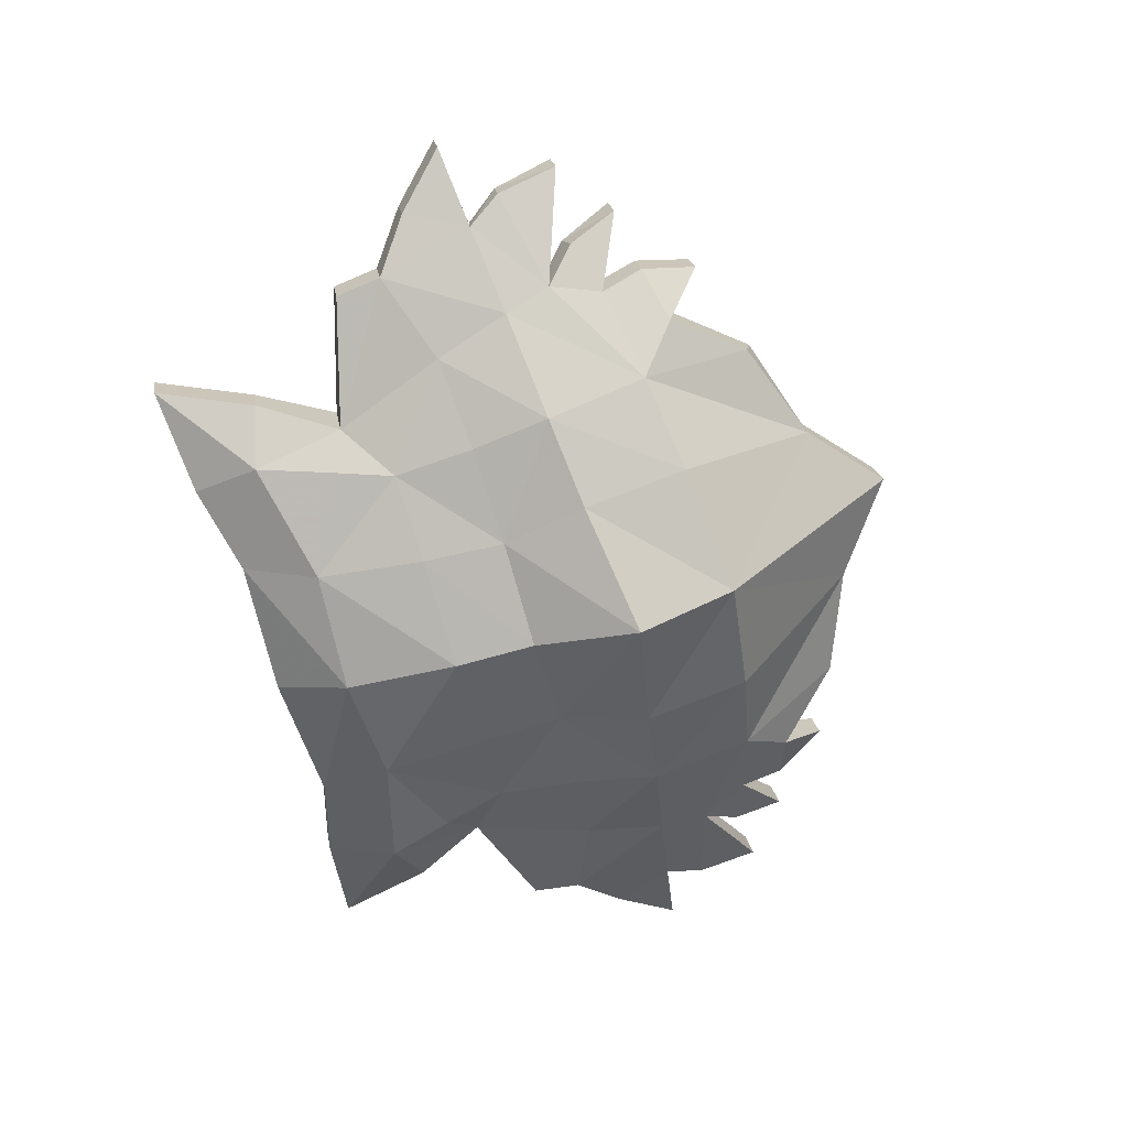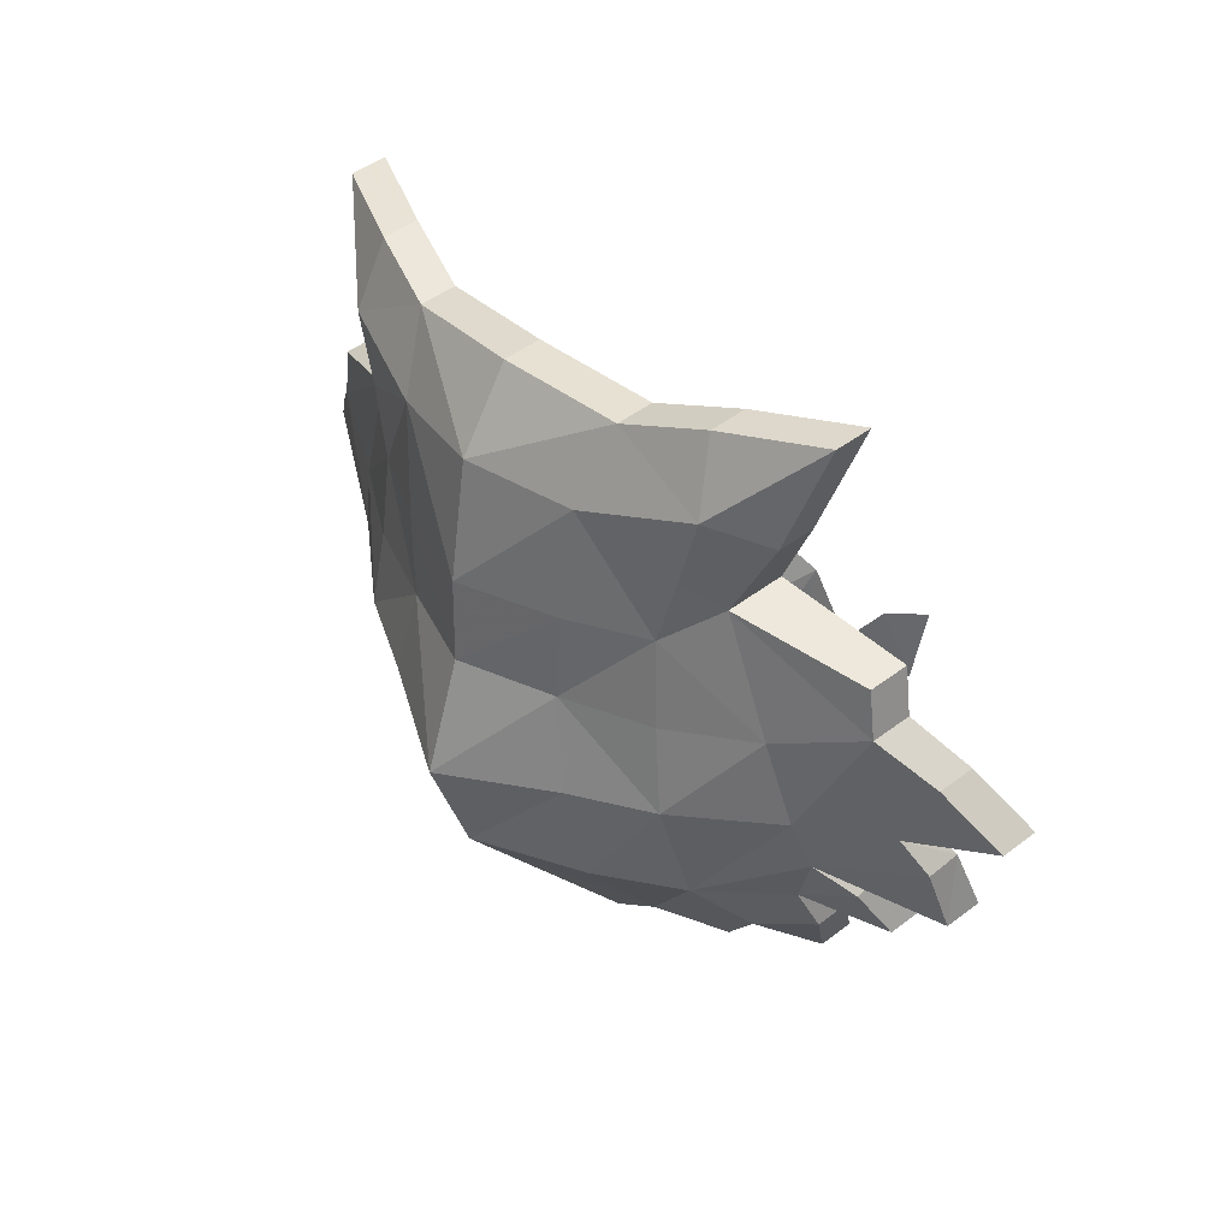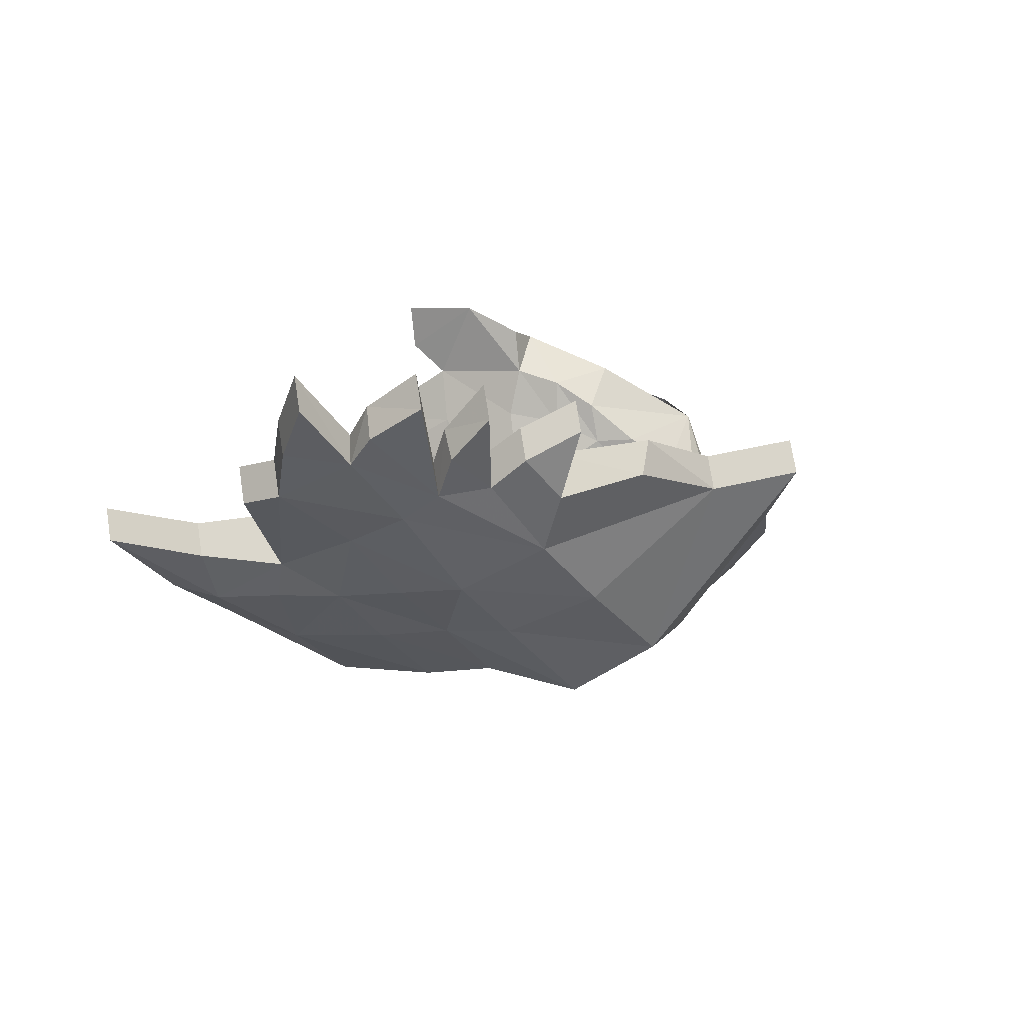
<metadata>
{"format":"obj","ext":"obj","renderer":"f3d","projection":"perspective","resolution":1024,"background":"white","views":[{"elev":-68.0,"azim":106.5,"up":"+Y"},{"elev":33.6,"azim":48.4,"up":"+Z"},{"elev":-12.8,"azim":117.4,"up":"+Y"}]}
</metadata>
<code>
g common_face_female_2417
v -0.212 -3.482 74.71
v 0.2971 -3.421 74.78
v 0.2088 -3.583 75.41
v -0.2055 -3.628 75.43
v -0.1028 -1.641 74.77
v 0.7548 -2.786 74.81
v 0.2966 -3.045 74.5
v -0.1986 -3.094 74.4
v -0.2231 -4.271 76.31
v -0.2116 -3.949 76.03
v 0.1115 -3.986 76.07
v 0.02019 -4.271 76.36
v 2.303 -0.3033 77.1
v 2.637 -1.086 77.17
v 2.376 -1.357 76.49
v 1.517 -0.9197 75.85
v 2.169 -2.083 76.6
v 1.754 -2.452 75.92
v 2.026 -1.801 75.91
v 0.1066 -3.942 75.67
v 0.621 -3.6 76.03
v 0.978 -3.441 76
v 2.482 -1.88 77.45
v 2.807 -0.9085 78.79
v 2.637 -1.086 77.17
v 2.906 -0.3728 77.12
v 3.344 0.09567 77.91
v 2.807 -0.9085 78.79
v 2.303 -0.3033 77.1
v 2.731 -0.07968 78.34
v 3.155 -0.4165 79.23
v 3.538 0.2385 79.12
v 2.731 -0.07968 78.34
v 0.383 -4.142 76.93
v 0.01164 -4.843 77.13
v -0.2178 -4.31 76.74
v 0.9735 -3.772 76.62
v 1.602 -4.062 79.45
v 1.551 -3.795 78.89
v 2.075 -3.508 79.2
v 2.296 -3.173 80.67
v 1.227 -4.014 81.19
v 2.415 -2.499 81.43
v 1.273 -3.403 82.38
v -0.1423 -4.3 81.31
v -0.1769 -4.535 79.92
v 0.7961 -4.37 79.38
v -0.2184 -4.029 75.87
v -0.2181 -3.945 75.66
v 1.426 -2.414 75.32
v 1.476 -3.682 78.33
v 1.091 -3.818 78.35
v 1.255 -3.835 77.89
v 1.799 -3.666 77.82
v 0.6577 -3.218 75.06
v 1.156 -3.858 77.41
v 0.4285 -4.013 77.85
v 0.3886 -4.081 77.4
v 0.4483 -3.865 78.46
v 1.057 -3.96 78.89
v 1.884 -3.516 78.54
v 2.197 -3.159 77.99
v 2.486 -2.604 78.37
v 2.483 -2.71 78.78
v 2.653 -1.882 78.78
v 2.577 -2.727 80.21
v 1.354 -3.208 75.97
v 1.58 -3.392 76.63
v -0.08131 -3.759 82.57
v -0.187 -4.461 79.23
v -0.1916 -4.451 78.77
v 0.05197 -4.403 78.74
v 2.377 -3.085 78.9
v 2.775 -1.622 80.38
v 1.969 -2.91 76.62
v 1.023 -3.145 75.45
v 0.01942 -4.88 77.43
v 0.01649 -4.611 78.04
v -0.2159 -4.694 78.04
v -0.2397 -4.972 77.44
v -0.2421 -4.923 77.15
v 2.364 -2.504 77.43
v 1.739 -3.594 77.3
v 2.1 -3.164 77.37
v 2.67 -2.238 79.74
v -0.6136 -3.542 75.42
v -0.7093 -3.378 74.79
v -0.6815 -3.001 74.51
v -1.103 -2.706 74.84
v -0.4629 -4.247 76.37
v -0.5316 -3.953 76.08
v -2.284 -0.07347 77.18
v -1.606 -0.7632 75.9
v -2.483 -1.115 76.57
v -2.693 -0.8163 77.26
v -2.201 -1.607 75.98
v -2.023 -2.263 75.98
v -2.375 -1.844 76.67
v -1.02 -3.529 76.06
v -0.5363 -3.91 75.68
v -1.337 -3.327 76.04
v -2.637 -1.607 77.54
v -2.788 -0.6108 78.89
v -2.693 -0.8163 77.26
v -2.788 -0.6108 78.89
v -3.254 0.4352 78.02
v -2.891 -0.0762 77.21
v -2.284 -0.07347 77.18
v -2.647 0.1898 78.42
v -3.072 -0.0908 79.34
v -3.392 0.601 79.23
v -2.647 0.1898 78.42
v -0.7919 -4.096 76.95
v -0.4869 -4.818 77.14
v -1.352 -3.656 76.66
v -1.923 -3.881 79.51
v -2.359 -3.267 79.28
v -1.847 -3.599 78.96
v -2.487 -2.932 80.75
v -1.482 -3.878 81.23
v -1.399 -3.269 82.42
v -2.472 -2.254 81.51
v -1.147 -4.271 79.41
v -1.704 -2.284 75.37
v -1.776 -3.485 78.39
v -2.117 -3.466 77.89
v -1.596 -3.692 77.93
v -1.415 -3.674 78.4
v -1.043 -3.141 75.08
v -1.517 -3.724 77.46
v -0.7772 -4.029 77.42
v -0.795 -3.951 77.87
v -0.7547 -3.796 78.48
v -1.371 -3.819 78.93
v -2.149 -3.277 78.61
v -2.683 -2.442 78.87
v -2.698 -2.335 78.45
v -2.472 -2.916 78.07
v -2.761 -1.596 78.87
v -2.74 -2.458 80.3
v -1.921 -3.212 76.69
v -1.695 -3.046 76.03
v -0.43 -4.378 78.75
v -2.616 -2.822 78.98
v -2.774 -1.333 80.48
v -2.259 -2.692 76.69
v -1.38 -3.026 75.49
v -0.4887 -4.855 77.43
v -0.4388 -4.589 78.05
v -2.583 -2.243 77.51
v -2.074 -3.4 77.36
v -2.386 -2.928 77.45
v -2.798 -1.958 79.83
v 4.19 -3.294 75.67
v 2.948 -2.91 74.32
v 3.21 -4.033 76.56
v 4.103 -3.765 81.82
v 3.78 -4.154 80.18
v 2.982 -4.583 83.19
v -0.2003 -4.916 79.84
v -0.1596 -5.293 82.97
v -0.2469 -4.505 75.98
v 1.249 -2.892 73.82
v 7.164 -2.391 76.87
v 5.379 -3.502 77.53
v 7.026 -2.819 77.95
v 4.981 -3.35 76.65
v 5.822 -3.057 77.05
v 6.112 -2.424 76.1
v 5.083 -2.994 75.9
v 4.71 -2.512 74.97
v 5.543 -3.628 84.83
v 3.743 -4.236 84.6
v 2.221 -4.591 84.2
v -0.2372 -2.365 72.68
v -0.1111 -4.706 84.33
v 6.253 -3.364 81.19
v 5.209 -3.756 78.58
v 6.622 -3.162 78.54
v 7.223 -2.904 79.69
v 8.089 -2.417 78.78
v 6.35 -3.351 80.35
v 4.902 -3.985 83.09
v 3.494 -4.898 76.22
v 3.086 -3.594 74.38
v 4.162 -4.134 75.54
v 3.536 -5.276 82.08
v 3.138 -5.329 80.91
v 4.069 -4.784 81.66
v -0.2178 -6.421 80.79
v 1.662 -5.896 80.82
v 1.858 -5.786 82.73
v -0.1813 -6.159 82.83
v 1.884 -5.568 75.95
v -0.2915 -6.233 75.7
v 1.228 -3.544 73.72
v 5.188 -4.458 78.26
v 5.357 -4.154 77.42
v 6.681 -3.736 78.48
v -0.2769 -6.985 77.43
v 1.886 -6.081 77.8
v 1.573 -5.902 79.36
v -0.2294 -6.419 79.35
v 6.09 -3.077 76
v 5.866 -3.646 76.87
v 4.959 -4.002 76.55
v 4.691 -3.097 74.88
v 5.063 -3.61 75.8
v 3.721 -4.889 84.5
v 3.934 -5.28 83.24
v 5.522 -4.281 84.73
v 2.199 -5.244 84.09
v -0.259 -3.017 72.57
v -0.1333 -5.371 84.23
v 4.785 -4.651 79.63
v 3.249 -5.405 79.44
v 3.443 -5.497 77.99
v 6.328 -4.06 80.24
v 6.231 -4.073 81.08
v 4.88 -4.637 82.99
v 3.086 -3.594 74.38
v 2.948 -2.91 74.32
v 4.19 -3.294 75.67
v 4.162 -4.134 75.54
v 1.228 -3.544 73.72
v 1.249 -2.892 73.82
v 5.357 -4.154 77.42
v 5.379 -3.502 77.53
v 7.164 -2.391 76.87
v 7.142 -3.044 76.77
v 7.142 -3.044 76.77
v 7.164 -2.391 76.87
v 7.026 -2.819 77.95
v 7.045 -3.433 77.87
v 4.959 -4.002 76.55
v 4.981 -3.35 76.65
v 6.112 -2.424 76.1
v 6.09 -3.077 76
v 6.09 -3.077 76
v 6.112 -2.424 76.1
v 5.822 -3.057 77.05
v 5.866 -3.646 76.87
v 4.162 -4.134 75.54
v 4.19 -3.294 75.67
v 4.71 -2.512 74.97
v 4.691 -3.097 74.88
v 4.691 -3.097 74.88
v 4.71 -2.512 74.97
v 5.083 -2.994 75.9
v 5.063 -3.61 75.8
v 4.981 -3.35 76.65
v 4.959 -4.002 76.55
v 5.522 -4.281 84.73
v 5.543 -3.628 84.83
v 3.743 -4.236 84.6
v 3.721 -4.889 84.5
v 2.221 -4.591 84.2
v 2.199 -5.244 84.09
v -0.259 -3.017 72.57
v -0.2372 -2.365 72.68
v -0.1111 -4.706 84.33
v -0.1333 -5.371 84.23
v 6.231 -4.073 81.08
v 6.253 -3.364 81.19
v 4.103 -3.765 81.82
v 4.069 -4.784 81.66
v 6.681 -3.736 78.48
v 6.622 -3.162 78.54
v 8.089 -2.417 78.78
v 8.067 -3.07 78.68
v 8.067 -3.07 78.68
v 8.089 -2.417 78.78
v 7.223 -2.904 79.69
v 7.202 -3.556 79.58
v 6.328 -4.06 80.24
v 6.35 -3.351 80.35
v 6.253 -3.364 81.19
v 6.231 -4.073 81.08
v 4.069 -4.784 81.66
v 4.103 -3.765 81.82
v 4.902 -3.985 83.09
v 4.88 -4.637 82.99
v 5.543 -3.628 84.83
v 5.522 -4.281 84.73
v 8.067 -3.07 78.68
v 7.202 -3.556 79.58
v 7.045 -3.433 77.87
v 7.142 -3.044 76.77
v 6.622 -3.162 78.54
v 6.681 -3.736 78.48
v 5.379 -3.502 77.53
v 5.357 -4.154 77.42
v -4.609 -3.014 75.79
v -3.647 -3.814 76.65
v -3.393 -2.708 74.4
v -4.343 -3.496 81.93
v -3.228 -4.385 83.27
v -4.079 -3.904 80.28
v -1.714 -2.797 73.86
v -7.48 -1.925 77.06
v -7.332 -2.362 78.13
v -5.745 -3.147 77.67
v -5.369 -3.02 76.79
v -6.458 -2.024 76.26
v -6.176 -2.675 77.21
v -5.104 -2.199 75.1
v -5.474 -2.658 76.03
v -5.669 -3.271 84.98
v -3.918 -3.992 84.7
v -2.435 -4.443 84.26
v -6.484 -2.959 81.35
v -5.556 -3.413 78.72
v -6.93 -2.73 78.72
v -8.339 -1.894 78.99
v -7.475 -2.436 79.87
v -6.609 -2.938 80.51
v -5.11 -3.666 83.22
v -3.994 -4.659 76.31
v -4.637 -3.854 75.65
v -3.57 -3.382 74.47
v -3.861 -5.041 82.17
v -4.377 -4.515 81.77
v -3.503 -5.117 80.99
v -2.196 -5.657 82.78
v -2.068 -5.777 80.87
v -2.439 -5.431 76
v -1.735 -3.45 73.76
v -5.577 -4.115 78.4
v -7.025 -3.299 78.66
v -5.767 -3.8 77.56
v -2.012 -5.788 79.4
v -2.409 -5.944 77.85
v -6.48 -2.676 76.16
v -5.39 -3.673 76.68
v -6.262 -3.26 77.03
v -5.123 -2.785 75
v -5.495 -3.274 75.94
v -3.94 -4.645 84.59
v -5.691 -3.924 84.87
v -4.219 -5.021 83.34
v -2.457 -5.096 84.15
v -5.148 -4.334 79.76
v -3.92 -5.263 78.09
v -3.657 -5.185 79.53
v -6.631 -3.647 80.4
v -6.506 -3.667 81.24
v -5.132 -4.319 83.11
v -3.57 -3.382 74.47
v -4.637 -3.854 75.65
v -4.609 -3.014 75.79
v -3.393 -2.708 74.4
v -1.735 -3.45 73.76
v -1.714 -2.797 73.86
v -5.767 -3.8 77.56
v -7.502 -2.577 76.96
v -7.48 -1.925 77.06
v -5.745 -3.147 77.67
v -7.502 -2.577 76.96
v -7.391 -2.973 78.05
v -7.332 -2.362 78.13
v -7.48 -1.925 77.06
v -5.39 -3.673 76.68
v -6.48 -2.676 76.16
v -6.458 -2.024 76.26
v -5.369 -3.02 76.79
v -6.48 -2.676 76.16
v -6.262 -3.26 77.03
v -6.176 -2.675 77.21
v -6.458 -2.024 76.26
v -4.637 -3.854 75.65
v -5.123 -2.785 75
v -5.104 -2.199 75.1
v -4.609 -3.014 75.79
v -5.123 -2.785 75
v -5.495 -3.274 75.94
v -5.474 -2.658 76.03
v -5.104 -2.199 75.1
v -5.39 -3.673 76.68
v -5.369 -3.02 76.79
v -5.691 -3.924 84.87
v -3.94 -4.645 84.59
v -3.918 -3.992 84.7
v -5.669 -3.271 84.98
v -2.457 -5.096 84.15
v -2.435 -4.443 84.26
v -0.259 -3.017 72.57
v -0.2372 -2.365 72.68
v -6.506 -3.667 81.24
v -4.377 -4.515 81.77
v -4.343 -3.496 81.93
v -6.484 -2.959 81.35
v -7.025 -3.299 78.66
v -8.361 -2.547 78.89
v -8.339 -1.894 78.99
v -6.93 -2.73 78.72
v -8.361 -2.547 78.89
v -7.497 -3.088 79.77
v -7.475 -2.436 79.87
v -8.339 -1.894 78.99
v -6.631 -3.647 80.4
v -6.506 -3.667 81.24
v -6.484 -2.959 81.35
v -6.609 -2.938 80.51
v -4.377 -4.515 81.77
v -5.132 -4.319 83.11
v -5.11 -3.666 83.22
v -4.343 -3.496 81.93
v -5.691 -3.924 84.87
v -5.669 -3.271 84.98
v -8.361 -2.547 78.89
v -7.497 -3.088 79.77
v -7.391 -2.973 78.05
v -7.502 -2.577 76.96
v -7.025 -3.299 78.66
v -6.93 -2.73 78.72
v -5.767 -3.8 77.56
v -5.745 -3.147 77.67
f 1 2 3
f 3 4 1
f 5 6 7
f 7 8 5
f 9 10 11
f 11 12 9
f 13 14 15
f 15 16 13
f 15 17 18
f 18 19 15
f 11 20 21
f 21 20 3
f 3 22 21
f 23 14 24
f 25 26 27
f 27 28 25
f 25 29 26
f 26 29 30
f 30 27 26
f 31 28 27
f 27 32 31
f 31 33 28
f 27 30 32
f 32 33 31
f 34 35 36
f 21 37 34
f 34 12 21
f 38 39 40
f 36 9 12
f 12 34 36
f 41 42 38
f 41 43 44
f 44 42 41
f 42 45 46
f 46 47 42
f 20 11 48
f 20 48 49
f 48 11 10
f 18 50 19
f 51 52 53
f 53 54 51
f 55 2 7
f 7 6 55
f 56 57 58
f 53 52 59
f 38 47 60
f 61 62 63
f 63 64 61
f 64 63 65
f 41 66 43
f 37 67 68
f 37 56 34
f 69 45 42
f 42 44 69
f 70 71 72
f 40 73 66
f 66 41 40
f 74 65 24
f 23 24 65
f 17 75 18
f 46 70 47
f 60 47 59
f 47 72 59
f 40 41 38
f 16 15 19
f 5 50 6
f 4 3 20
f 20 49 4
f 5 16 19
f 19 50 5
f 3 55 76
f 34 58 77
f 77 35 34
f 78 72 71
f 71 79 78
f 79 80 77
f 77 78 79
f 78 57 59
f 59 72 78
f 80 81 35
f 35 77 80
f 75 67 18
f 35 81 36
f 47 70 72
f 6 50 76
f 76 55 6
f 1 8 7
f 7 2 1
f 2 55 3
f 67 75 68
f 62 61 51
f 51 54 62
f 61 39 51
f 61 73 40
f 40 39 61
f 38 60 39
f 37 21 22
f 42 47 38
f 17 23 82
f 57 56 53
f 53 59 57
f 56 83 54
f 54 53 56
f 83 84 62
f 62 54 83
f 56 37 83
f 68 75 84
f 84 83 68
f 75 17 82
f 82 84 75
f 84 82 63
f 63 62 84
f 63 82 23
f 23 65 63
f 64 65 85
f 85 65 74
f 37 68 83
f 58 34 56
f 57 78 77
f 77 58 57
f 51 39 60
f 60 52 51
f 52 60 59
f 18 67 76
f 76 50 18
f 73 64 85
f 85 66 73
f 66 74 43
f 66 85 74
f 61 64 73
f 17 15 14
f 14 23 17
f 12 11 21
f 22 67 37
f 3 76 22
f 76 67 22
f 1 4 86
f 86 87 1
f 5 8 88
f 88 89 5
f 9 90 91
f 91 10 9
f 92 93 94
f 94 95 92
f 94 96 97
f 97 98 94
f 91 99 100
f 99 101 86
f 86 100 99
f 102 103 95
f 104 105 106
f 106 107 104
f 104 107 108
f 107 106 109
f 109 108 107
f 110 111 106
f 106 105 110
f 110 105 112
f 106 111 109
f 111 110 112
f 113 36 114
f 99 90 113
f 113 115 99
f 116 117 118
f 36 113 90
f 90 9 36
f 119 116 120
f 119 120 121
f 121 122 119
f 120 123 46
f 46 45 120
f 100 48 91
f 100 49 48
f 48 10 91
f 97 96 124
f 125 126 127
f 127 128 125
f 129 89 88
f 88 87 129
f 130 131 132
f 127 133 128
f 116 134 123
f 135 136 137
f 137 138 135
f 136 139 137
f 119 122 140
f 115 141 142
f 115 113 130
f 69 121 120
f 120 45 69
f 70 143 71
f 117 119 140
f 140 144 117
f 145 103 139
f 102 139 103
f 98 97 146
f 46 123 70
f 134 133 123
f 123 133 143
f 117 116 119
f 93 96 94
f 5 89 124
f 4 49 100
f 100 86 4
f 5 124 96
f 96 93 5
f 86 147 129
f 113 114 148
f 148 131 113
f 149 79 71
f 71 143 149
f 79 149 148
f 148 80 79
f 149 143 133
f 133 132 149
f 80 148 114
f 114 81 80
f 146 97 142
f 114 36 81
f 123 143 70
f 89 129 147
f 147 124 89
f 1 87 88
f 88 8 1
f 87 86 129
f 142 141 146
f 138 126 125
f 125 135 138
f 135 125 118
f 135 118 117
f 117 144 135
f 116 118 134
f 115 101 99
f 120 116 123
f 98 150 102
f 132 133 127
f 127 130 132
f 130 127 126
f 126 151 130
f 151 126 138
f 138 152 151
f 130 151 115
f 141 151 152
f 152 146 141
f 146 152 150
f 150 98 146
f 152 138 137
f 137 150 152
f 137 139 102
f 102 150 137
f 136 153 139
f 153 145 139
f 115 151 141
f 131 130 113
f 132 131 148
f 148 149 132
f 125 128 134
f 134 118 125
f 128 133 134
f 97 124 147
f 147 142 97
f 144 140 153
f 153 136 144
f 140 122 145
f 140 145 153
f 135 144 136
f 98 102 95
f 95 94 98
f 90 99 91
f 101 115 142
f 86 101 147
f 147 101 142
f 154 155 156
f 157 158 159
f 160 161 159
f 159 158 160
f 162 156 155
f 155 163 162
f 164 165 166
f 167 168 169
f 154 170 171
f 154 167 170
f 172 159 173
f 173 159 174
f 163 175 162
f 161 176 174
f 174 159 161
f 167 156 165
f 177 158 157
f 162 160 158
f 158 156 162
f 156 158 178
f 178 165 156
f 179 180 181
f 177 182 158
f 156 167 154
f 157 159 183
f 172 183 159
f 184 185 186
f 187 188 189
f 190 191 192
f 192 193 190
f 194 195 196
f 197 198 199
f 200 201 202
f 202 203 200
f 204 205 206
f 207 208 186
f 208 206 186
f 209 210 211
f 212 210 209
f 195 213 196
f 193 192 212
f 212 214 193
f 203 202 191
f 191 190 203
f 212 192 210
f 206 184 186
f 198 184 206
f 195 194 201
f 201 200 195
f 215 216 217
f 217 197 215
f 184 198 197
f 197 217 184
f 218 215 197
f 197 199 218
f 218 219 189
f 189 215 218
f 220 210 189
f 210 220 211
f 221 222 223
f 223 224 221
f 225 226 222
f 222 221 225
f 227 228 229
f 229 230 227
f 231 232 233
f 233 234 231
f 235 236 237
f 237 238 235
f 239 240 241
f 241 242 239
f 243 244 245
f 245 246 243
f 247 248 249
f 249 250 247
f 250 249 251
f 251 252 250
f 253 254 255
f 255 256 253
f 256 255 257
f 257 258 256
f 259 260 226
f 226 225 259
f 258 257 261
f 261 262 258
f 263 264 265
f 265 266 263
f 267 268 269
f 269 270 267
f 271 272 273
f 273 274 271
f 275 276 277
f 277 278 275
f 279 280 281
f 281 282 279
f 282 281 283
f 283 284 282
f 285 286 199
f 287 198 288
f 215 189 188
f 286 218 199
f 273 276 275
f 275 274 273
f 179 182 180
f 182 179 178
f 178 158 182
f 179 165 178
f 199 198 287
f 233 289 290
f 290 234 233
f 166 165 179
f 205 198 206
f 241 291 292
f 292 242 241
f 167 165 168
f 188 187 192
f 192 191 188
f 217 216 202
f 202 201 217
f 194 184 217
f 217 201 194
f 196 185 184
f 184 194 196
f 188 191 202
f 202 216 188
f 215 188 216
f 192 187 210
f 187 189 210
f 293 294 295
f 296 297 298
f 160 298 297
f 297 161 160
f 162 299 295
f 295 294 162
f 300 301 302
f 303 304 305
f 293 306 307
f 293 307 303
f 308 309 297
f 309 310 297
f 299 162 175
f 161 297 310
f 310 176 161
f 303 302 294
f 311 296 298
f 162 294 298
f 298 160 162
f 294 302 312
f 312 298 294
f 313 314 315
f 311 298 316
f 294 293 303
f 296 317 297
f 308 297 317
f 318 319 320
f 321 322 323
f 190 193 324
f 324 325 190
f 326 327 195
f 328 329 330
f 200 203 331
f 331 332 200
f 333 334 335
f 336 319 337
f 337 319 334
f 338 339 340
f 341 338 340
f 195 327 213
f 193 214 341
f 341 324 193
f 203 190 325
f 325 331 203
f 341 340 324
f 334 319 318
f 330 334 318
f 195 200 332
f 332 326 195
f 342 328 343
f 343 344 342
f 318 343 328
f 328 330 318
f 345 329 328
f 328 342 345
f 345 342 322
f 322 346 345
f 347 322 340
f 340 339 347
f 348 349 350
f 350 351 348
f 352 348 351
f 351 353 352
f 354 355 356
f 356 357 354
f 358 359 360
f 360 361 358
f 362 363 364
f 364 365 362
f 366 367 368
f 368 369 366
f 370 371 372
f 372 373 370
f 374 375 376
f 376 377 374
f 375 378 379
f 379 376 375
f 380 381 382
f 382 383 380
f 381 384 385
f 385 382 381
f 386 352 353
f 353 387 386
f 384 262 261
f 261 385 384
f 388 389 390
f 390 391 388
f 392 393 394
f 394 395 392
f 396 397 398
f 398 399 396
f 400 401 402
f 402 403 400
f 404 405 406
f 406 407 404
f 405 408 409
f 409 406 405
f 410 329 411
f 412 413 330
f 342 323 322
f 411 329 345
f 398 397 400
f 400 403 398
f 313 315 316
f 316 298 312
f 312 313 316
f 313 312 302
f 329 412 330
f 360 359 414
f 414 415 360
f 301 313 302
f 335 334 330
f 368 367 416
f 416 417 368
f 303 305 302
f 323 325 324
f 324 321 323
f 343 332 331
f 331 344 343
f 326 332 343
f 343 318 326
f 327 326 318
f 318 320 327
f 323 344 331
f 331 325 323
f 342 344 323
f 324 340 321
f 321 340 322

</code>
